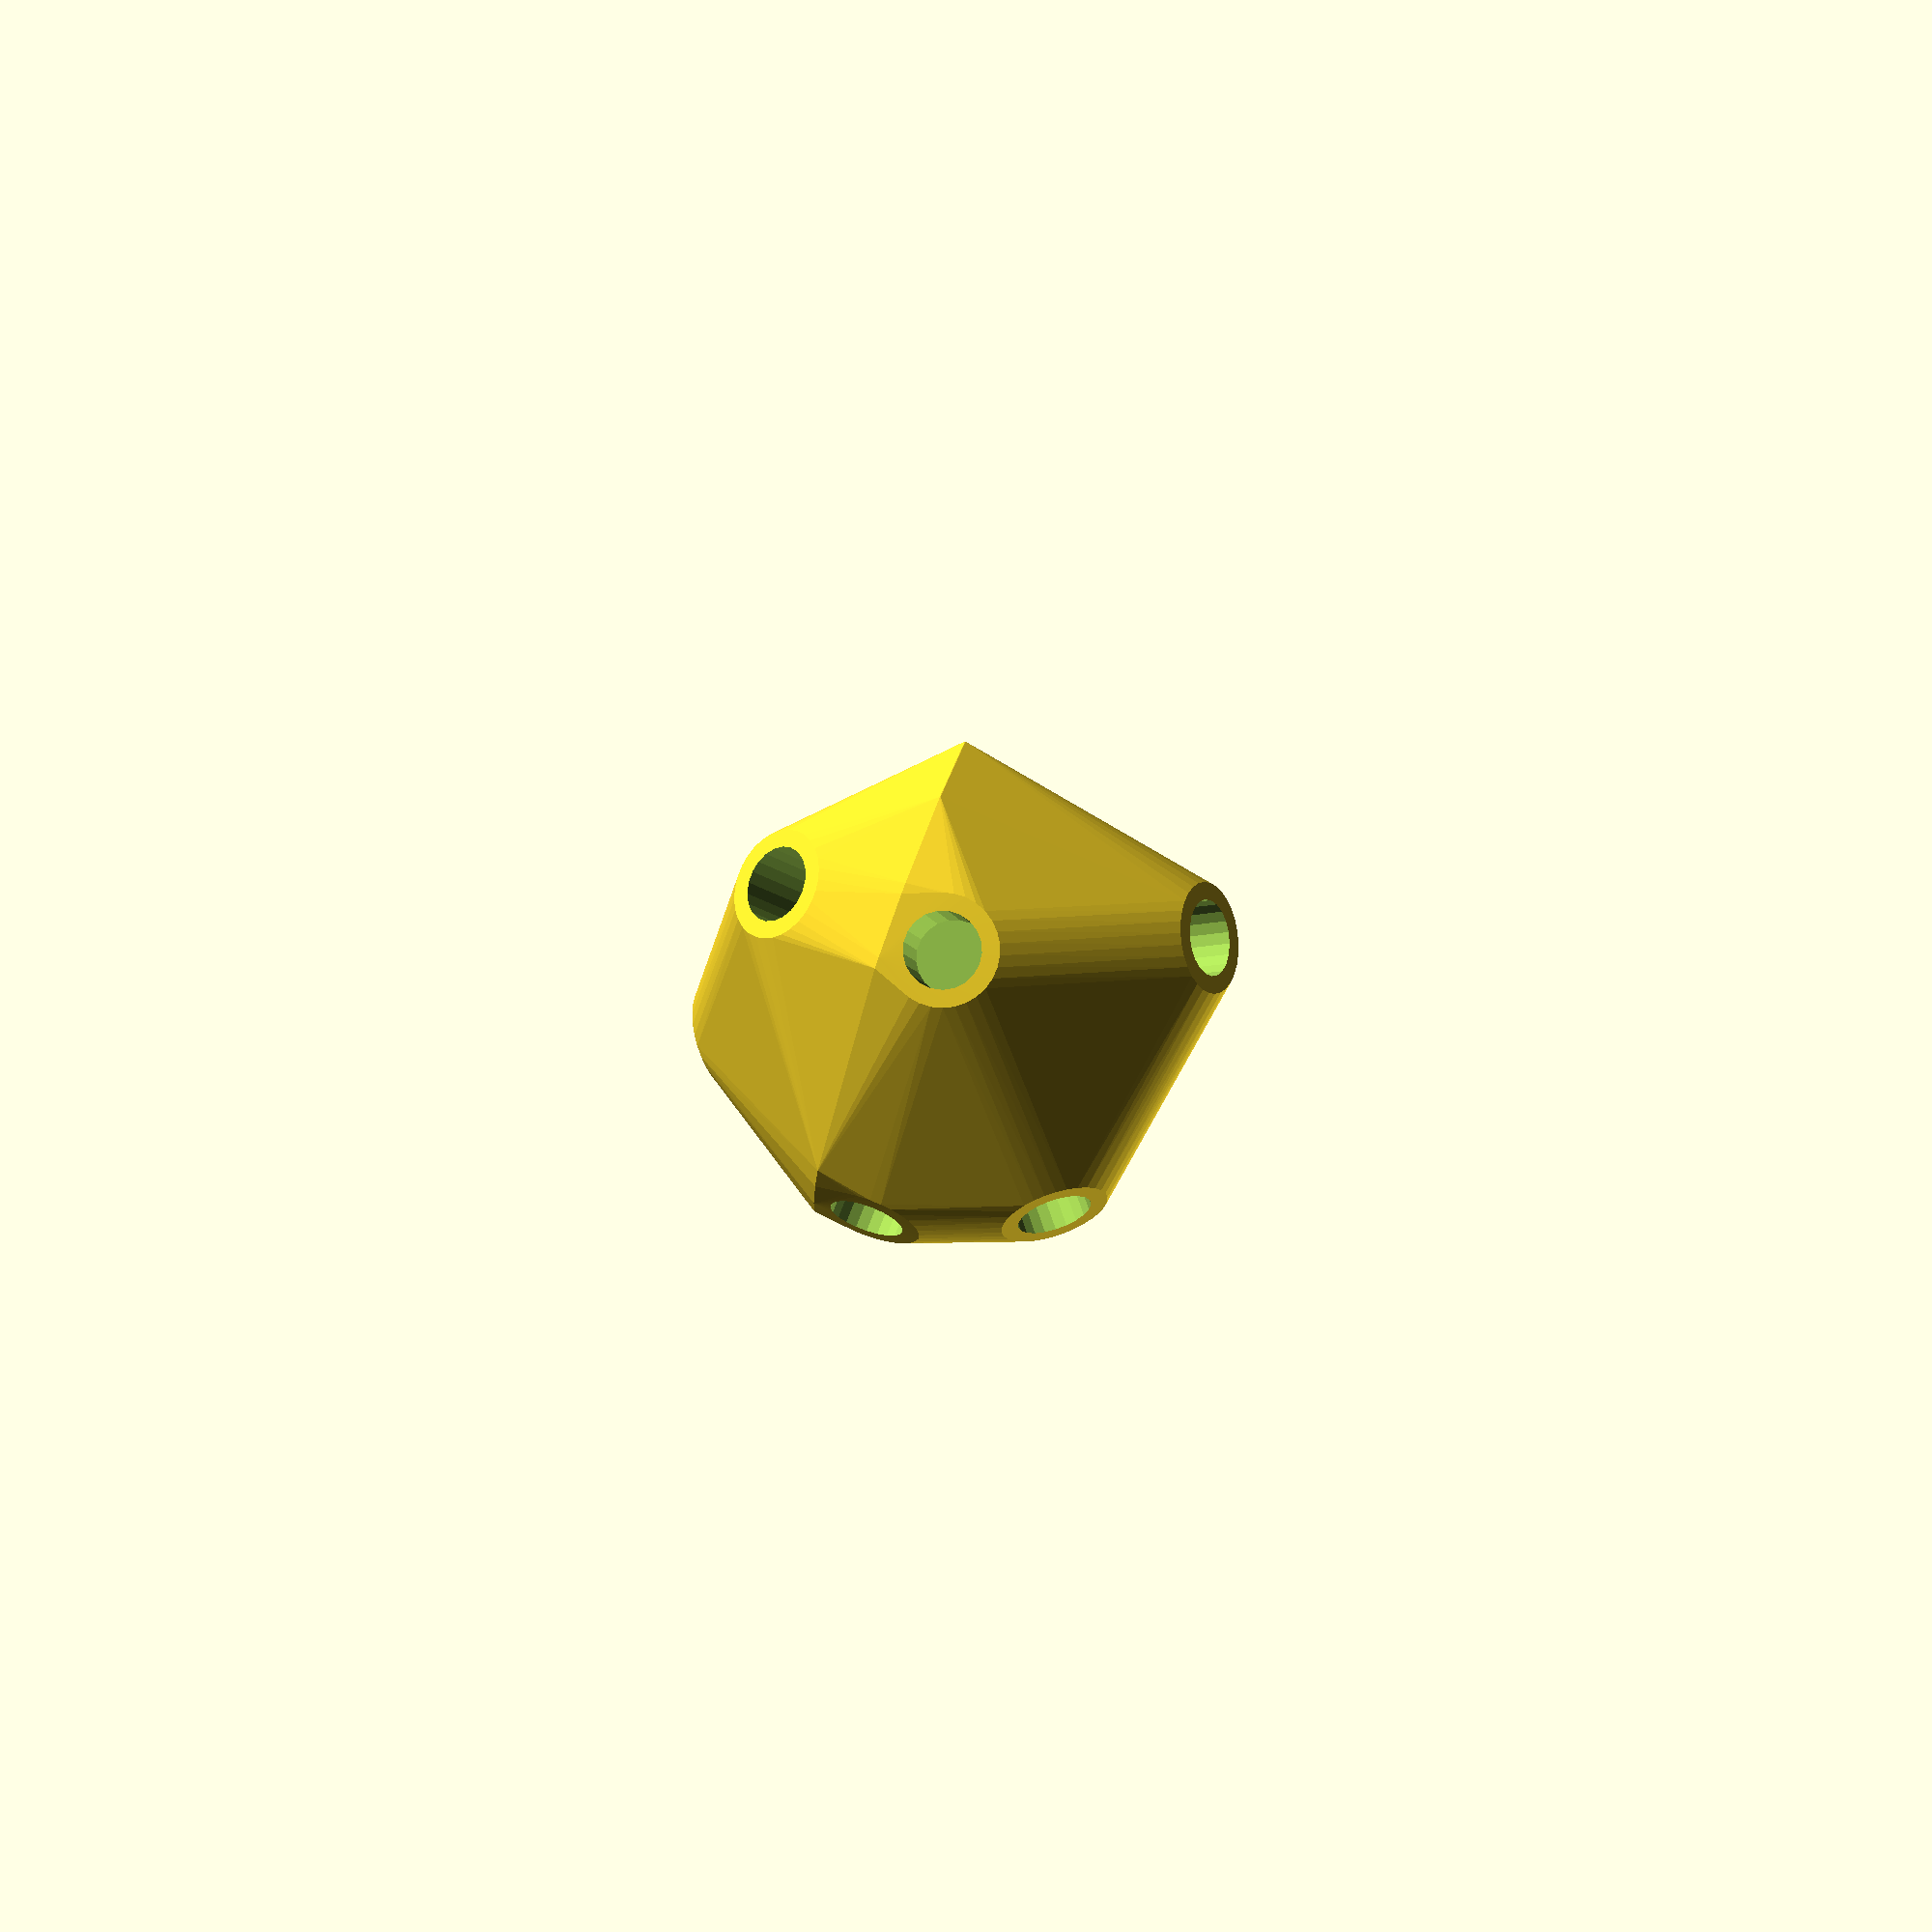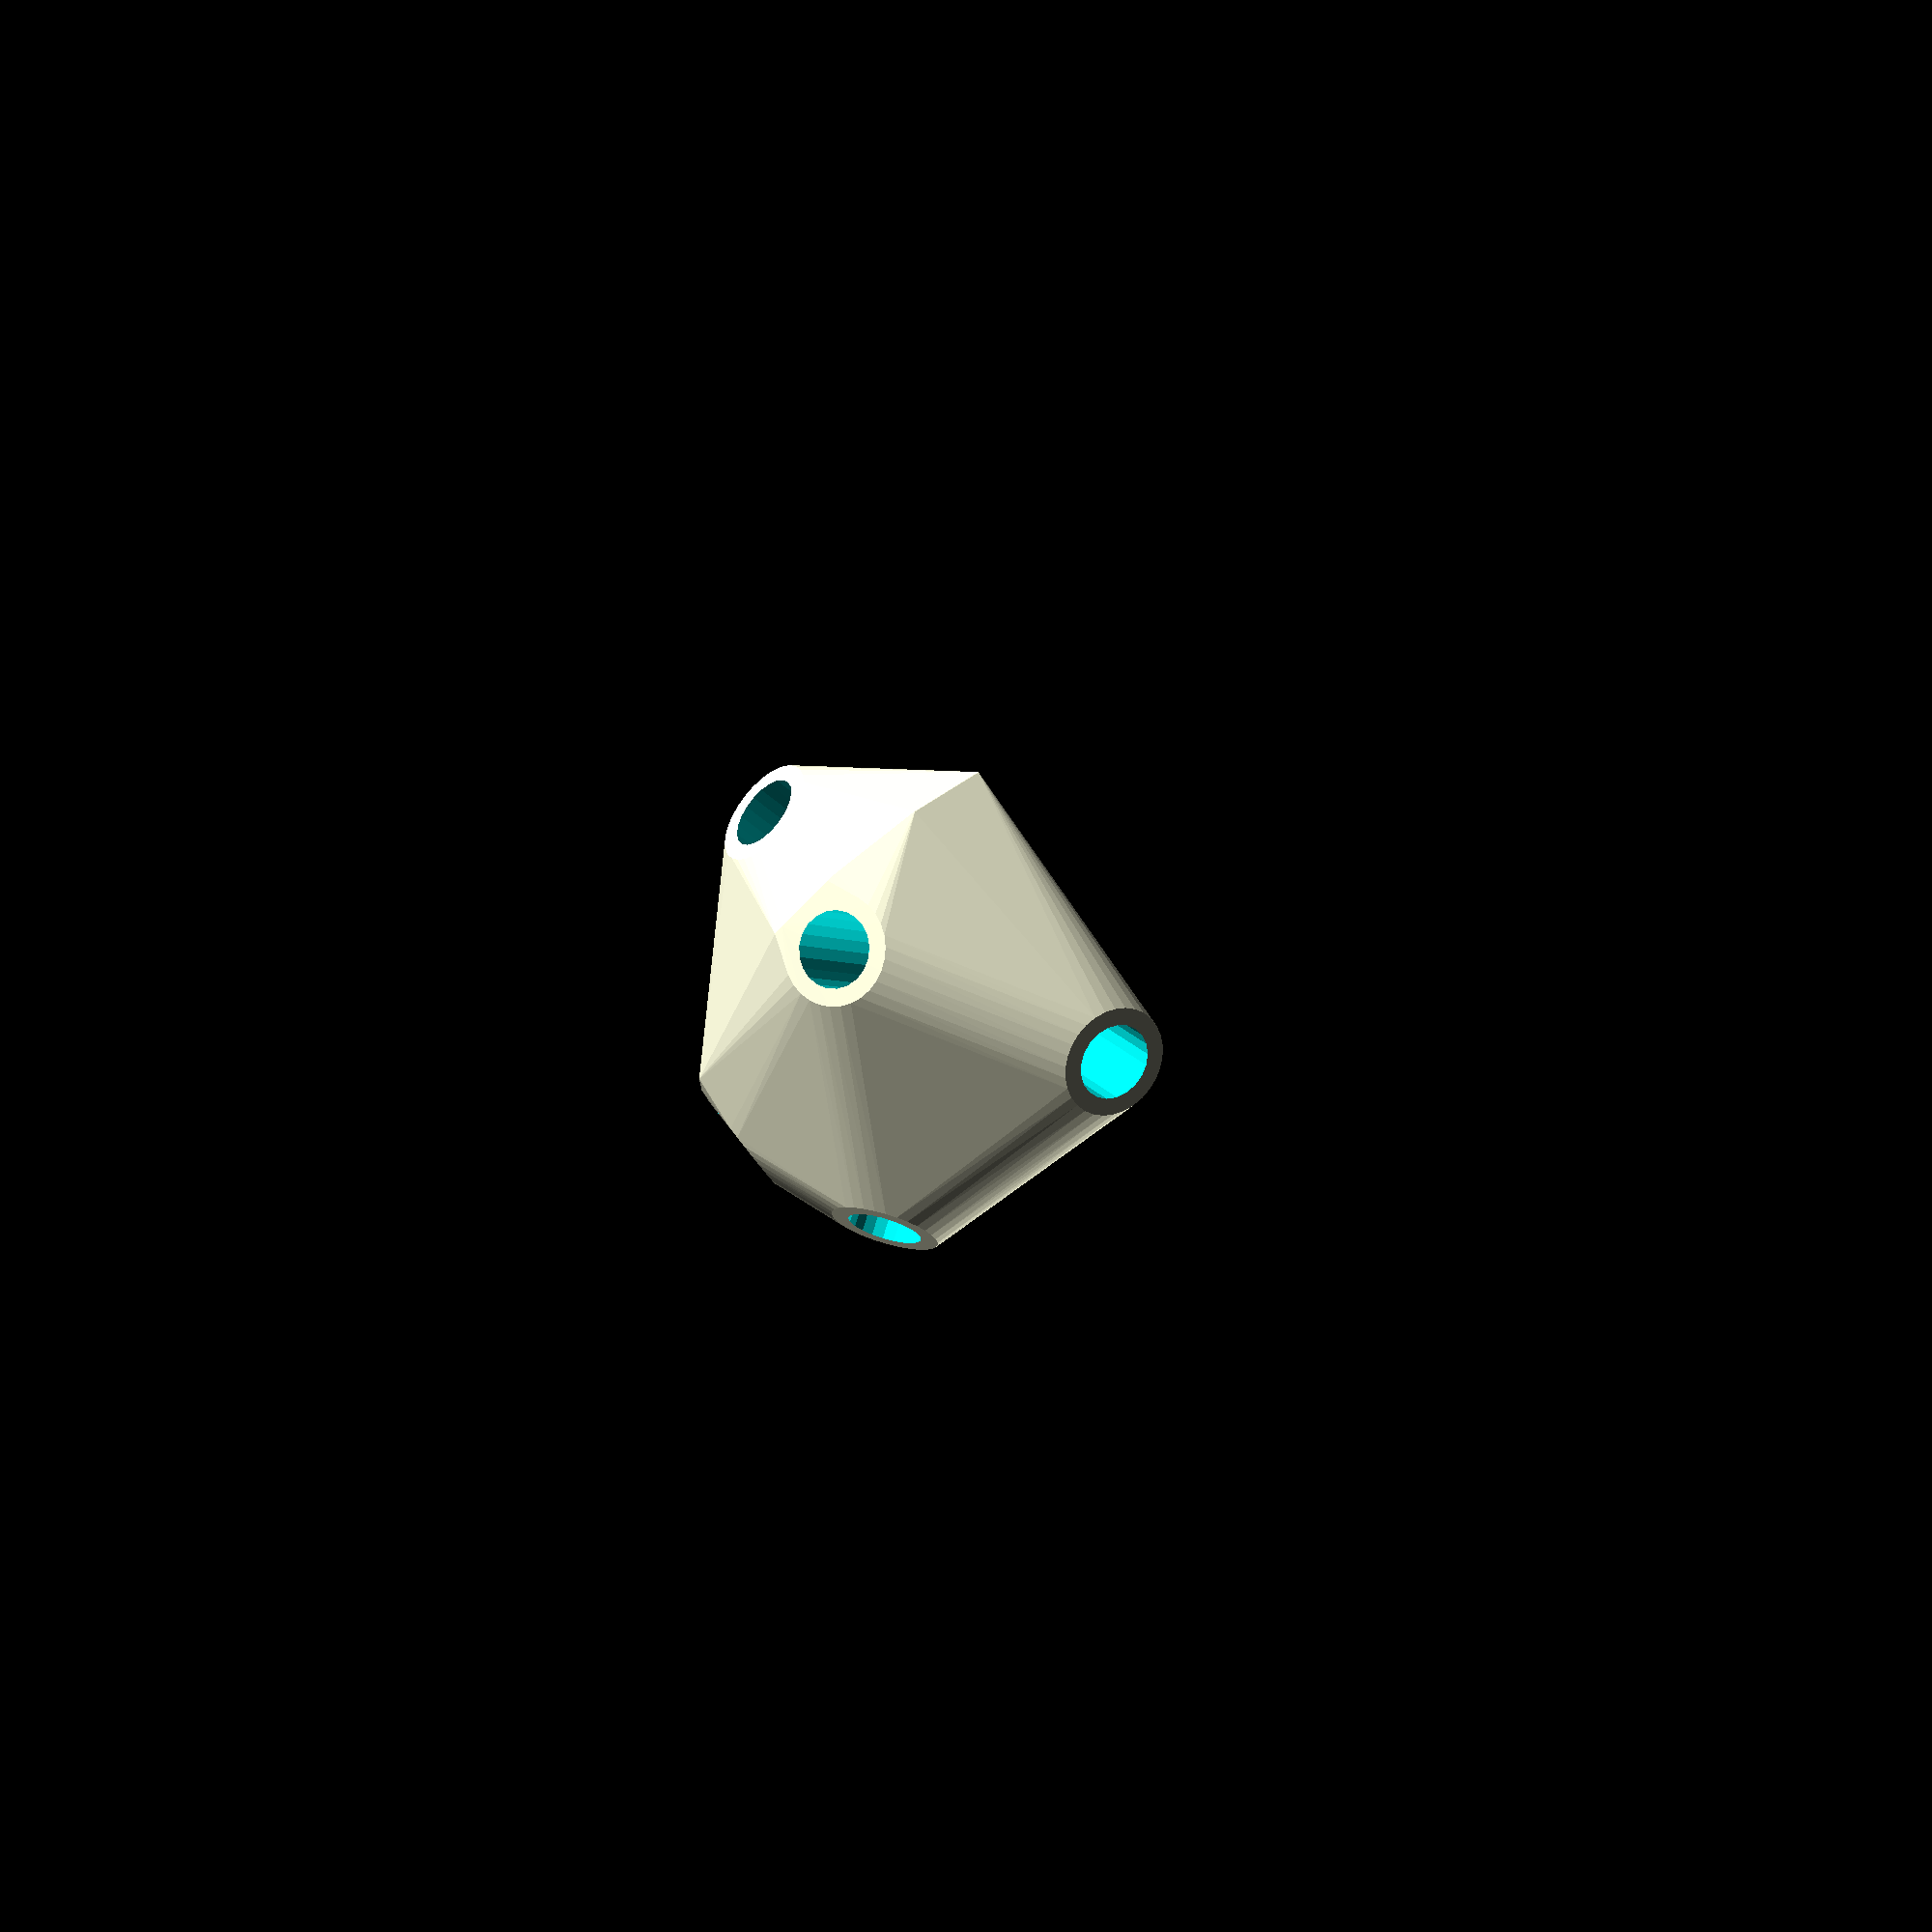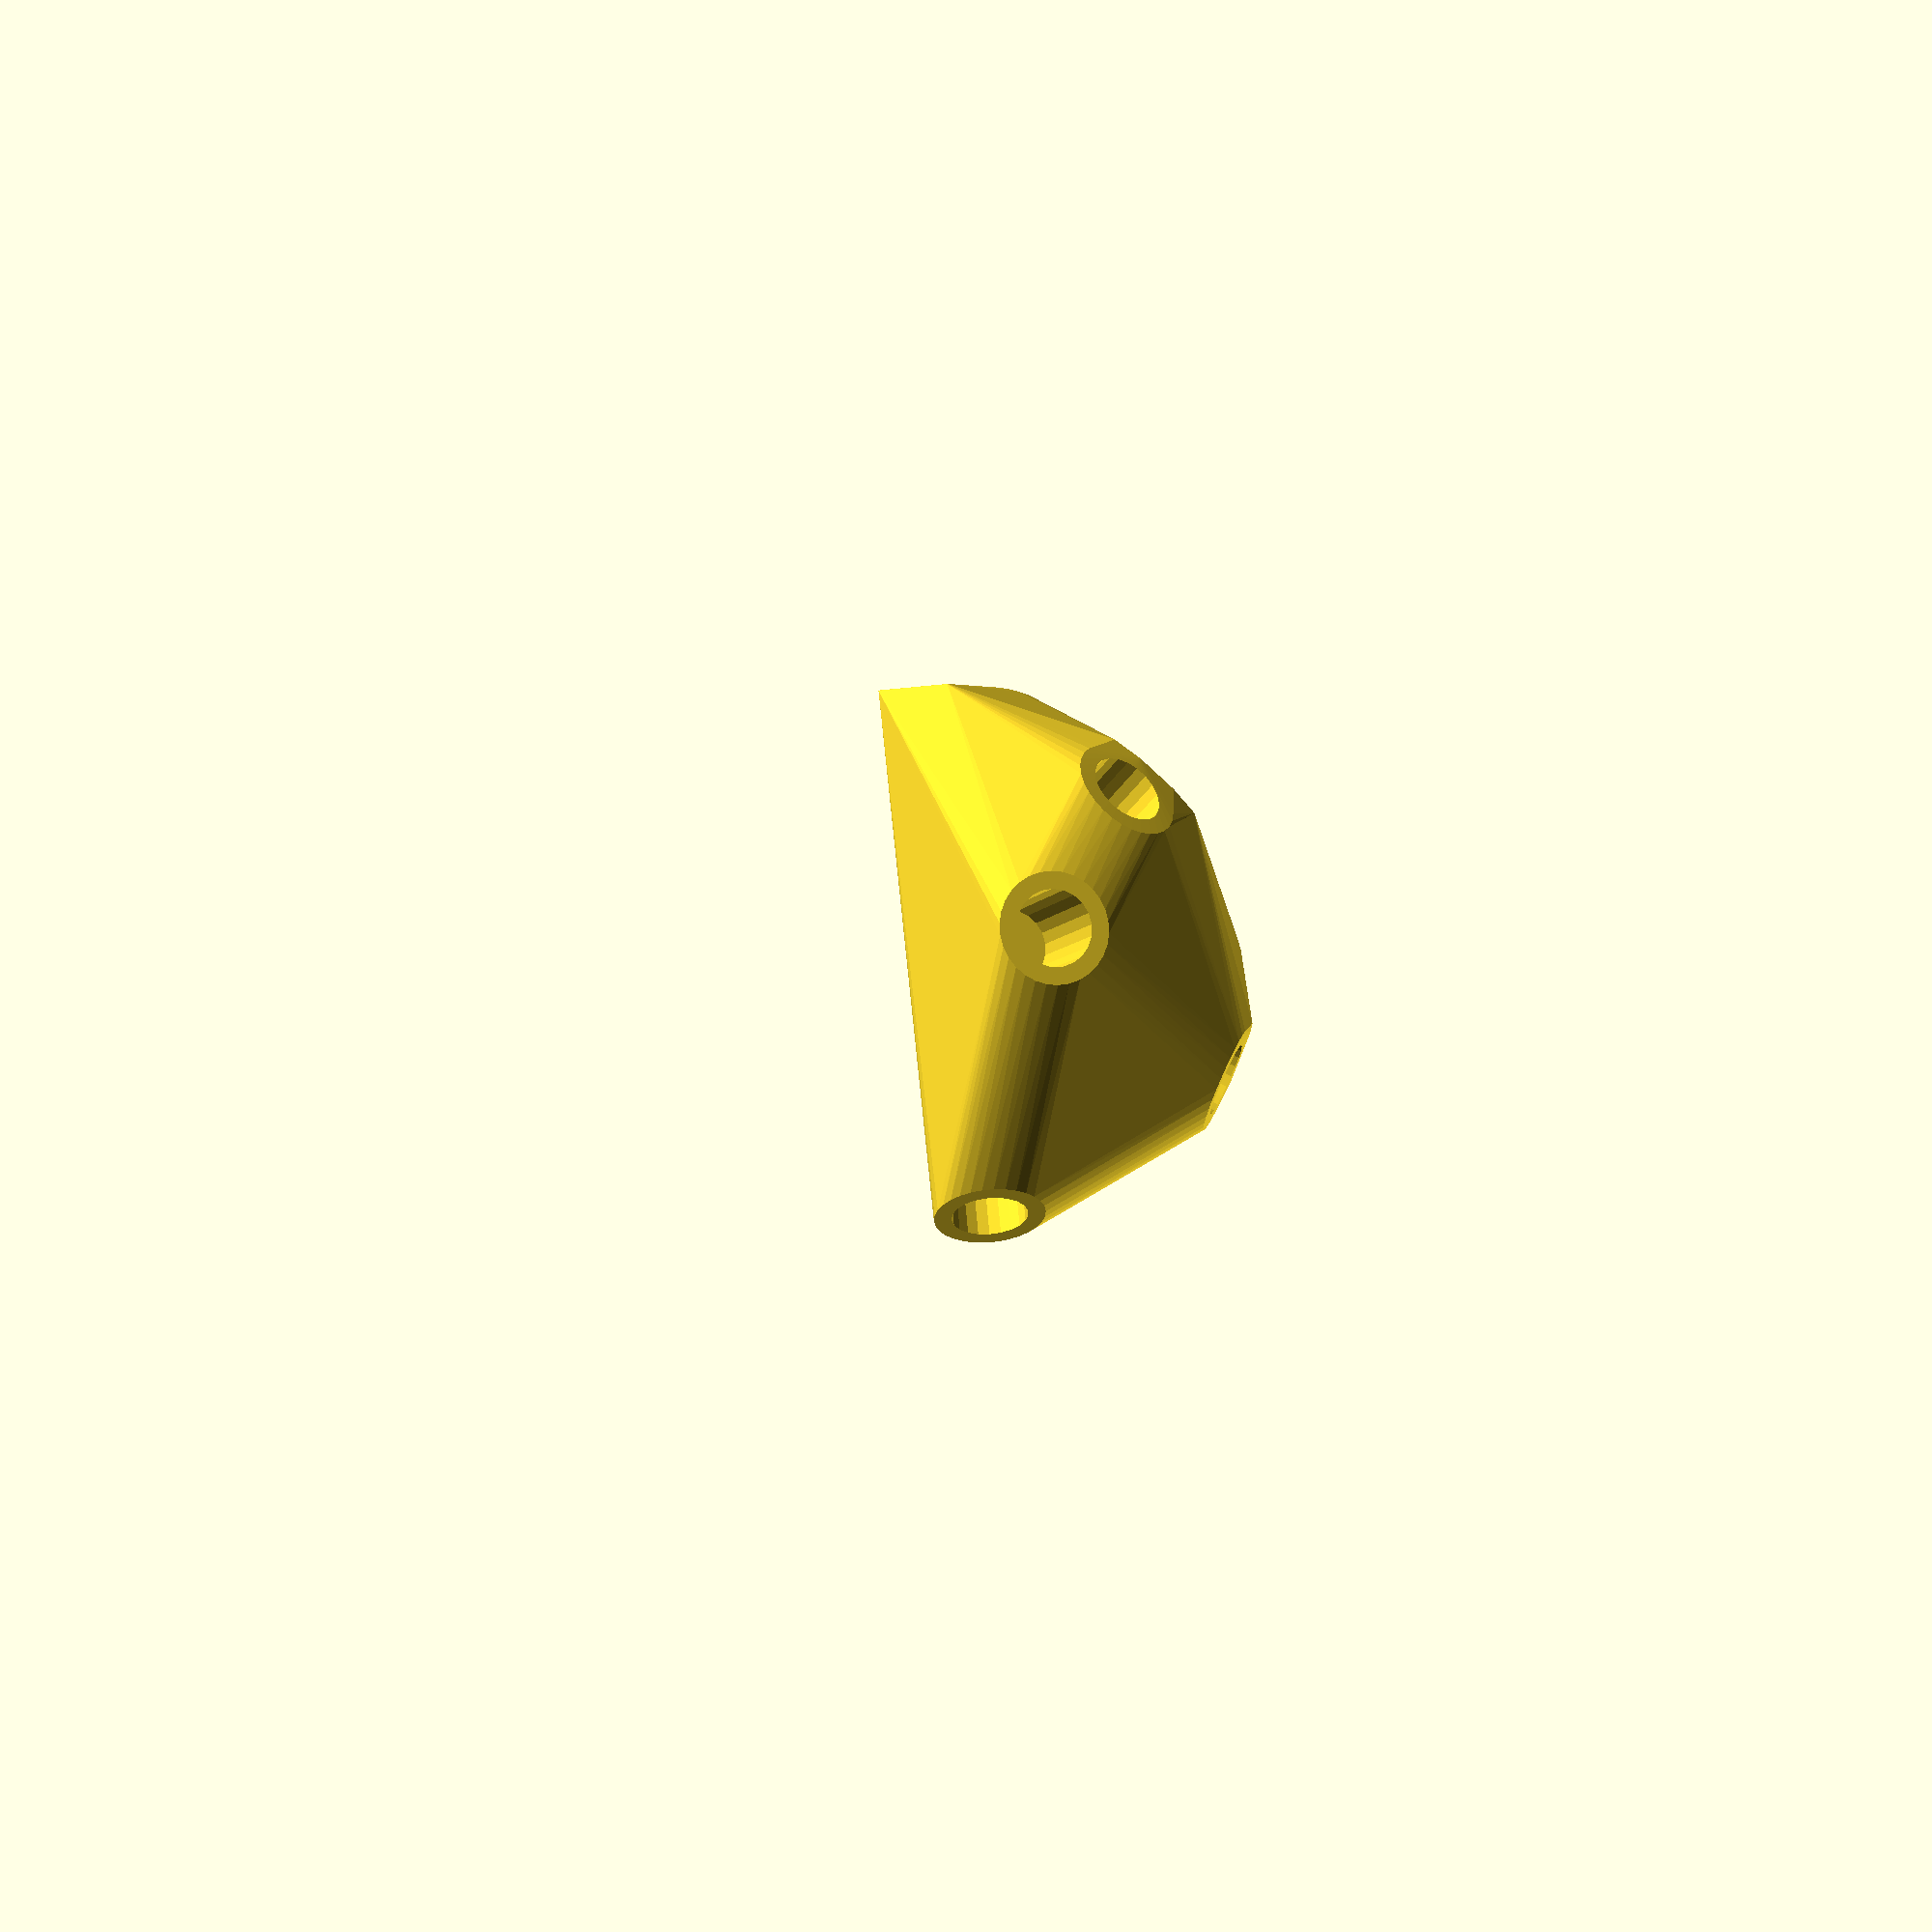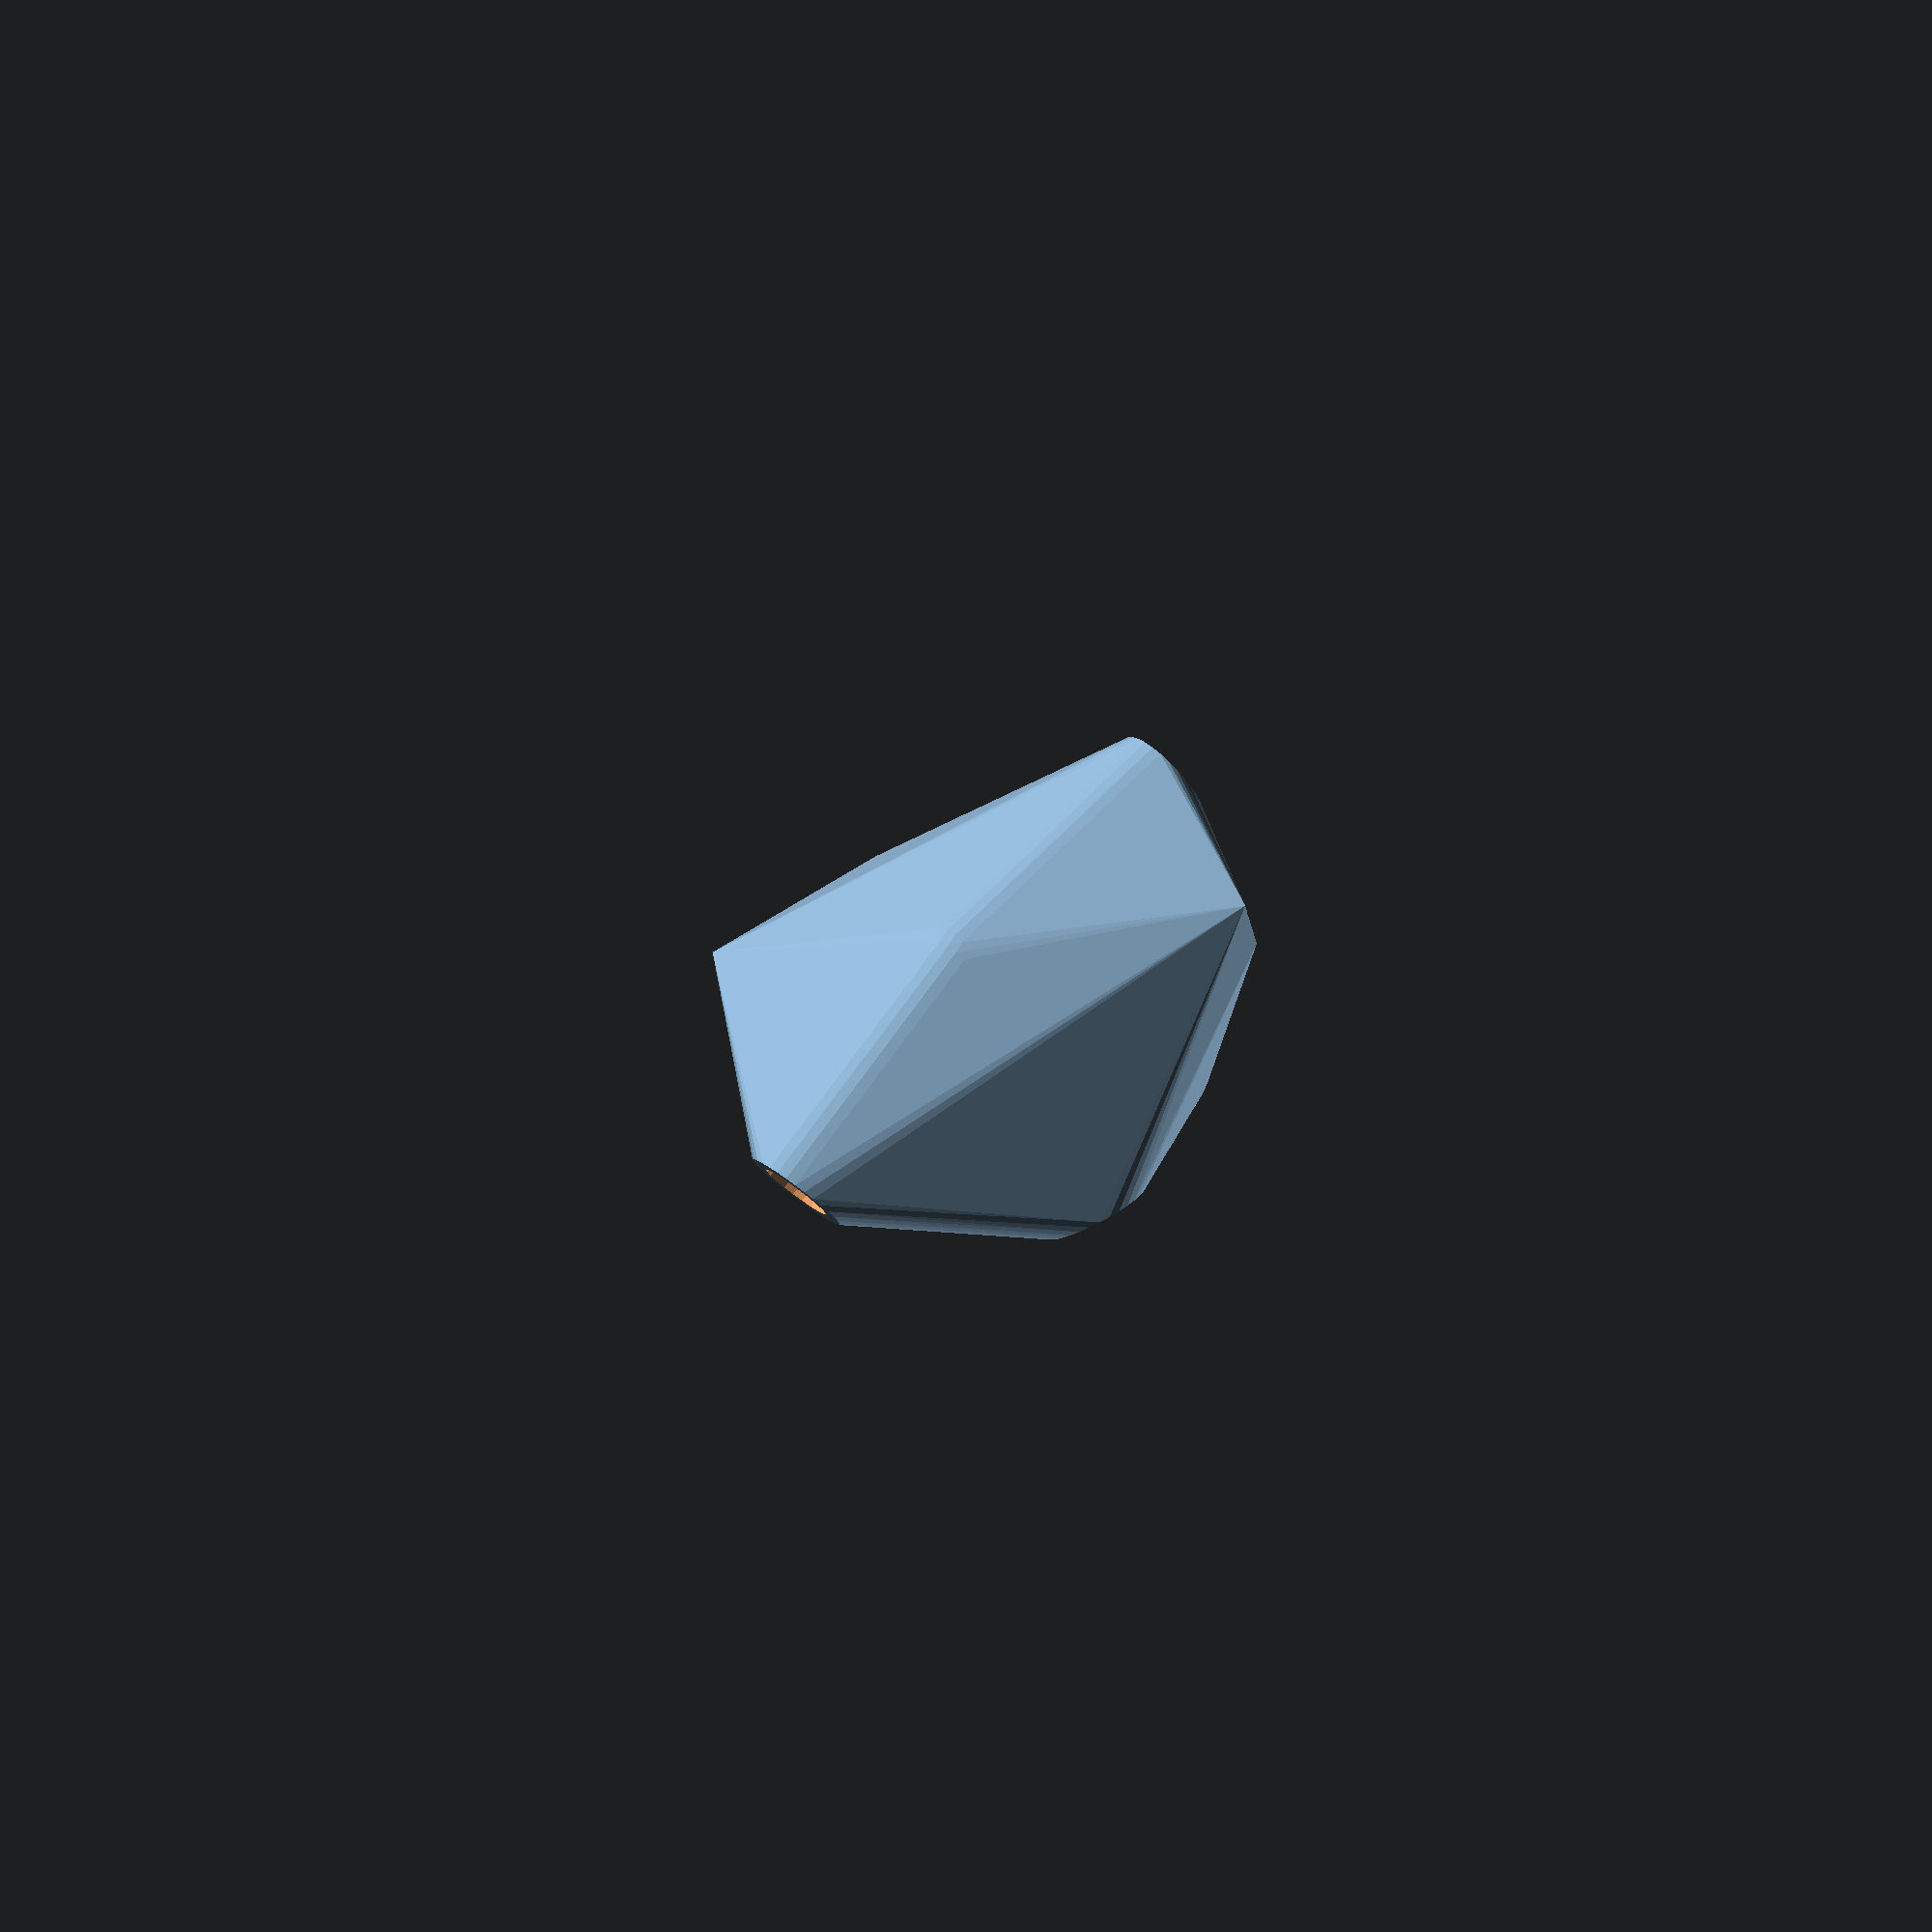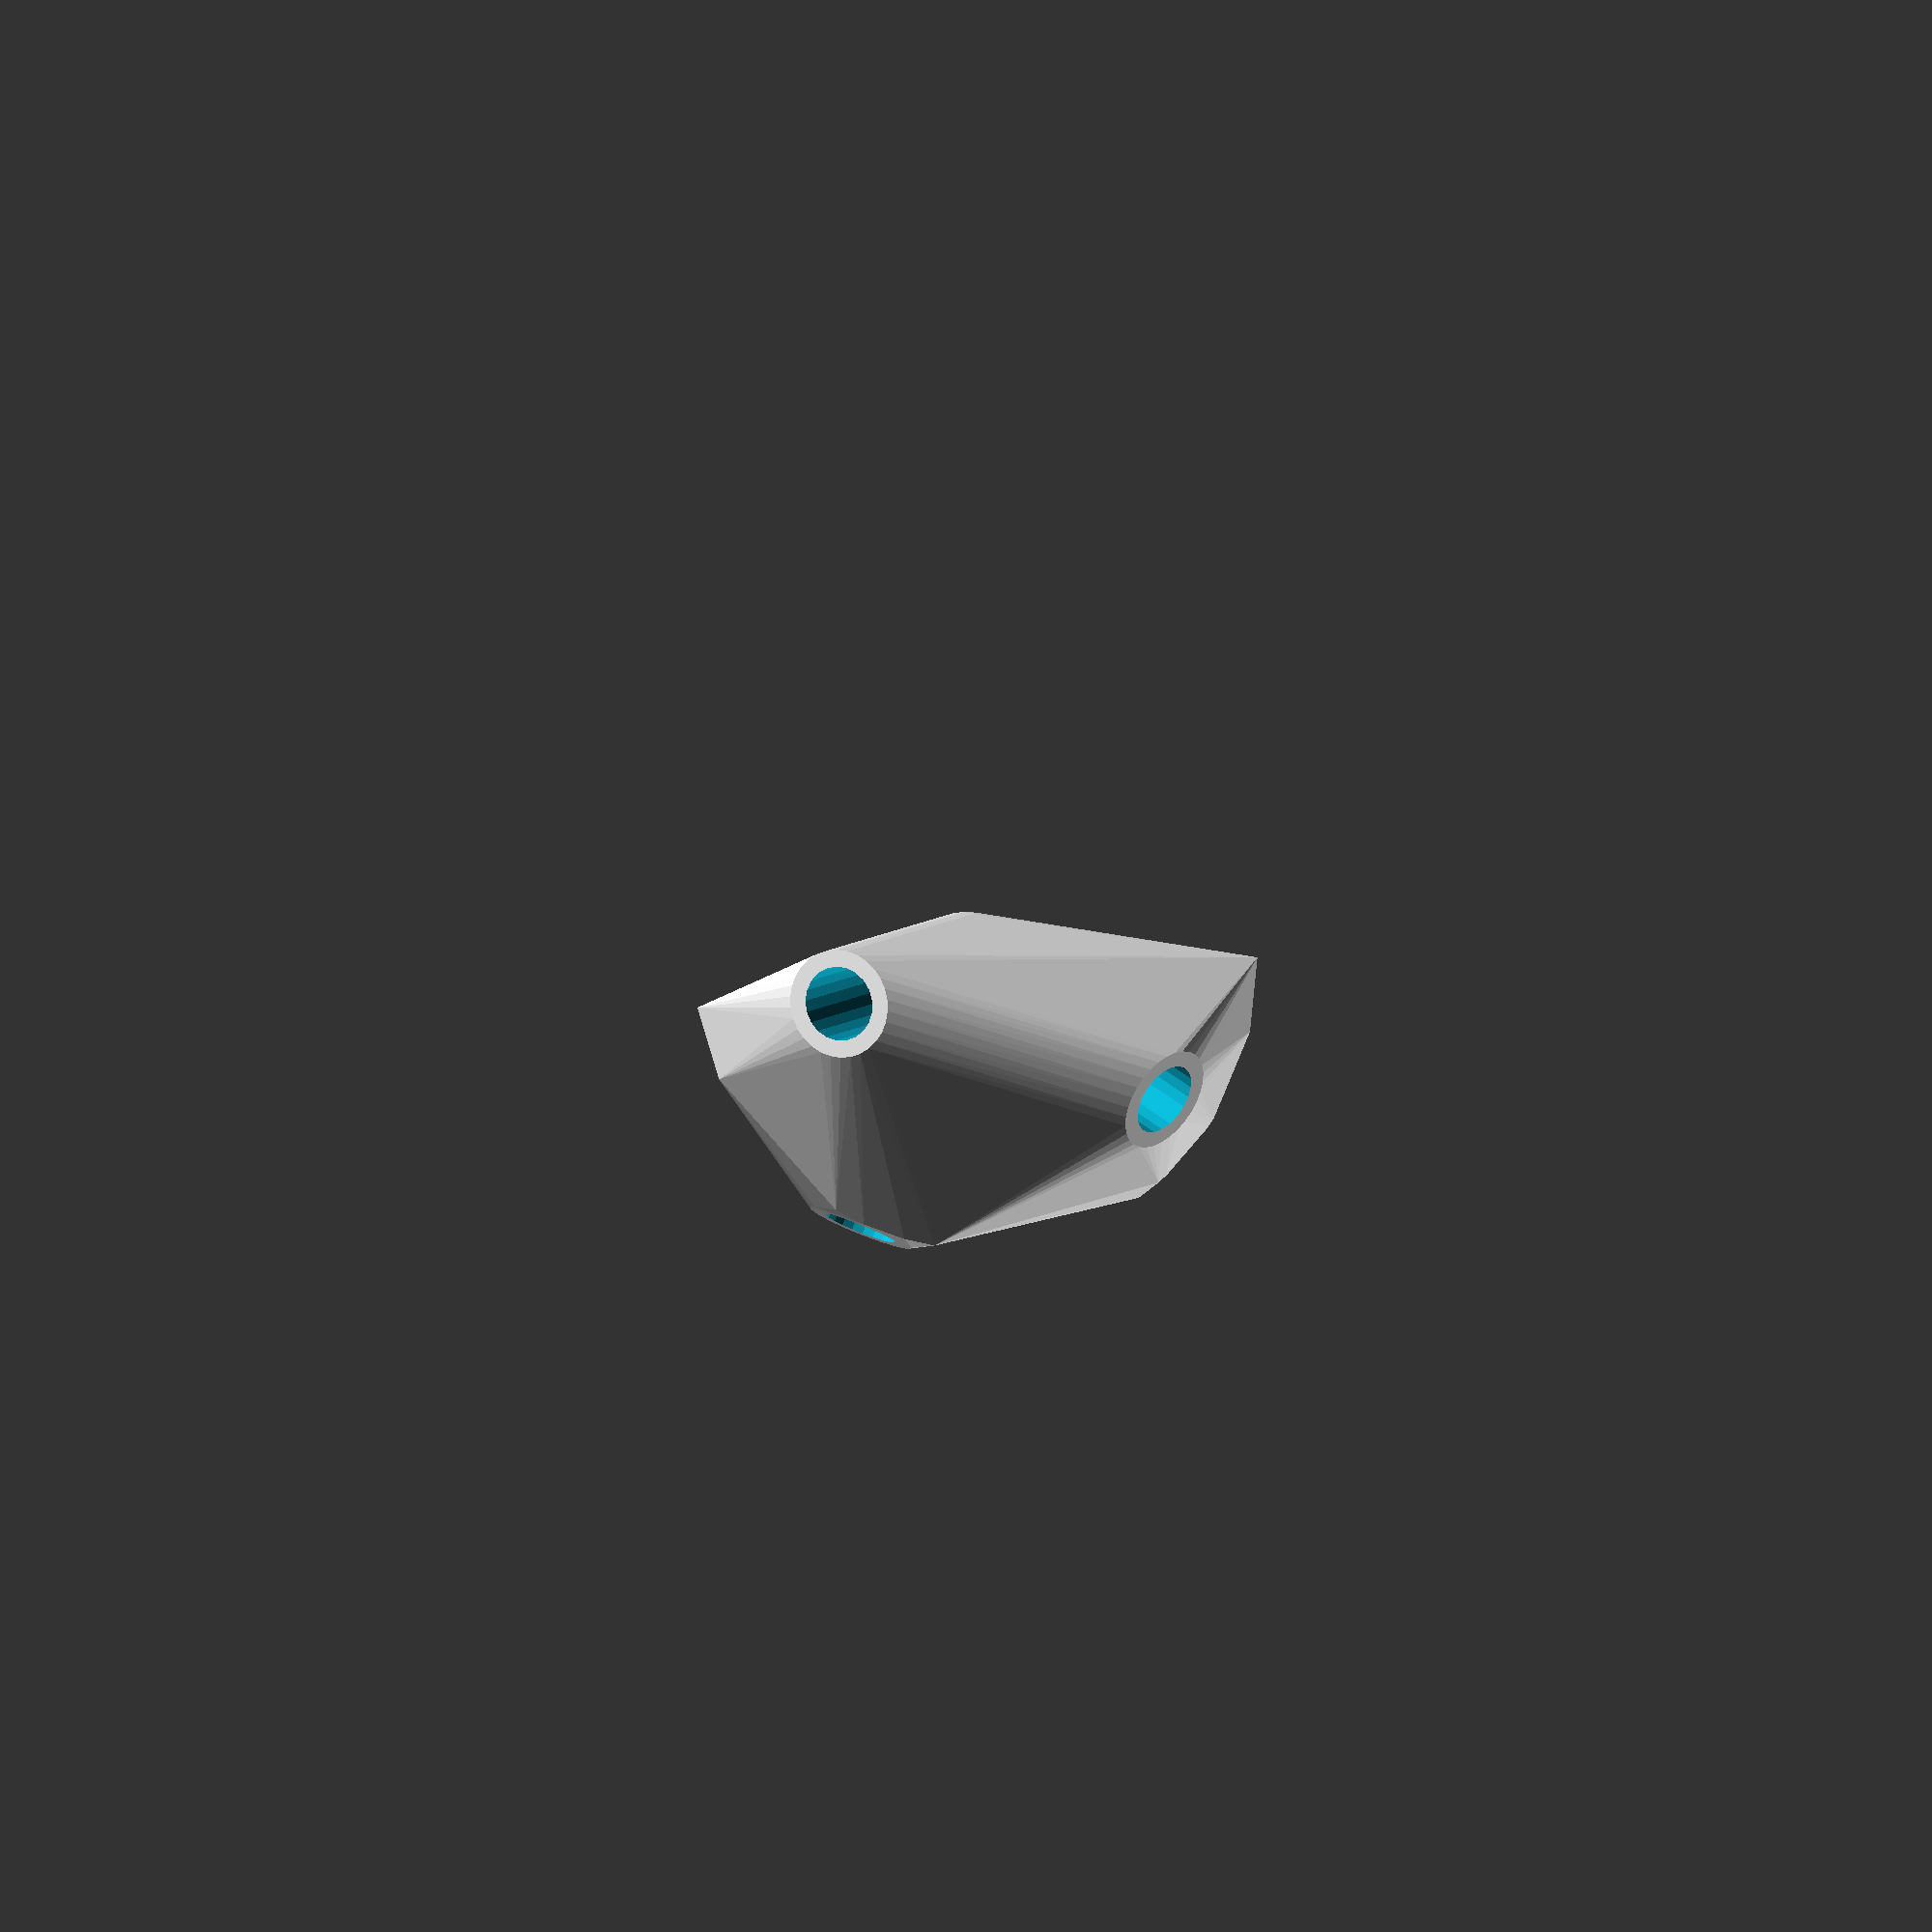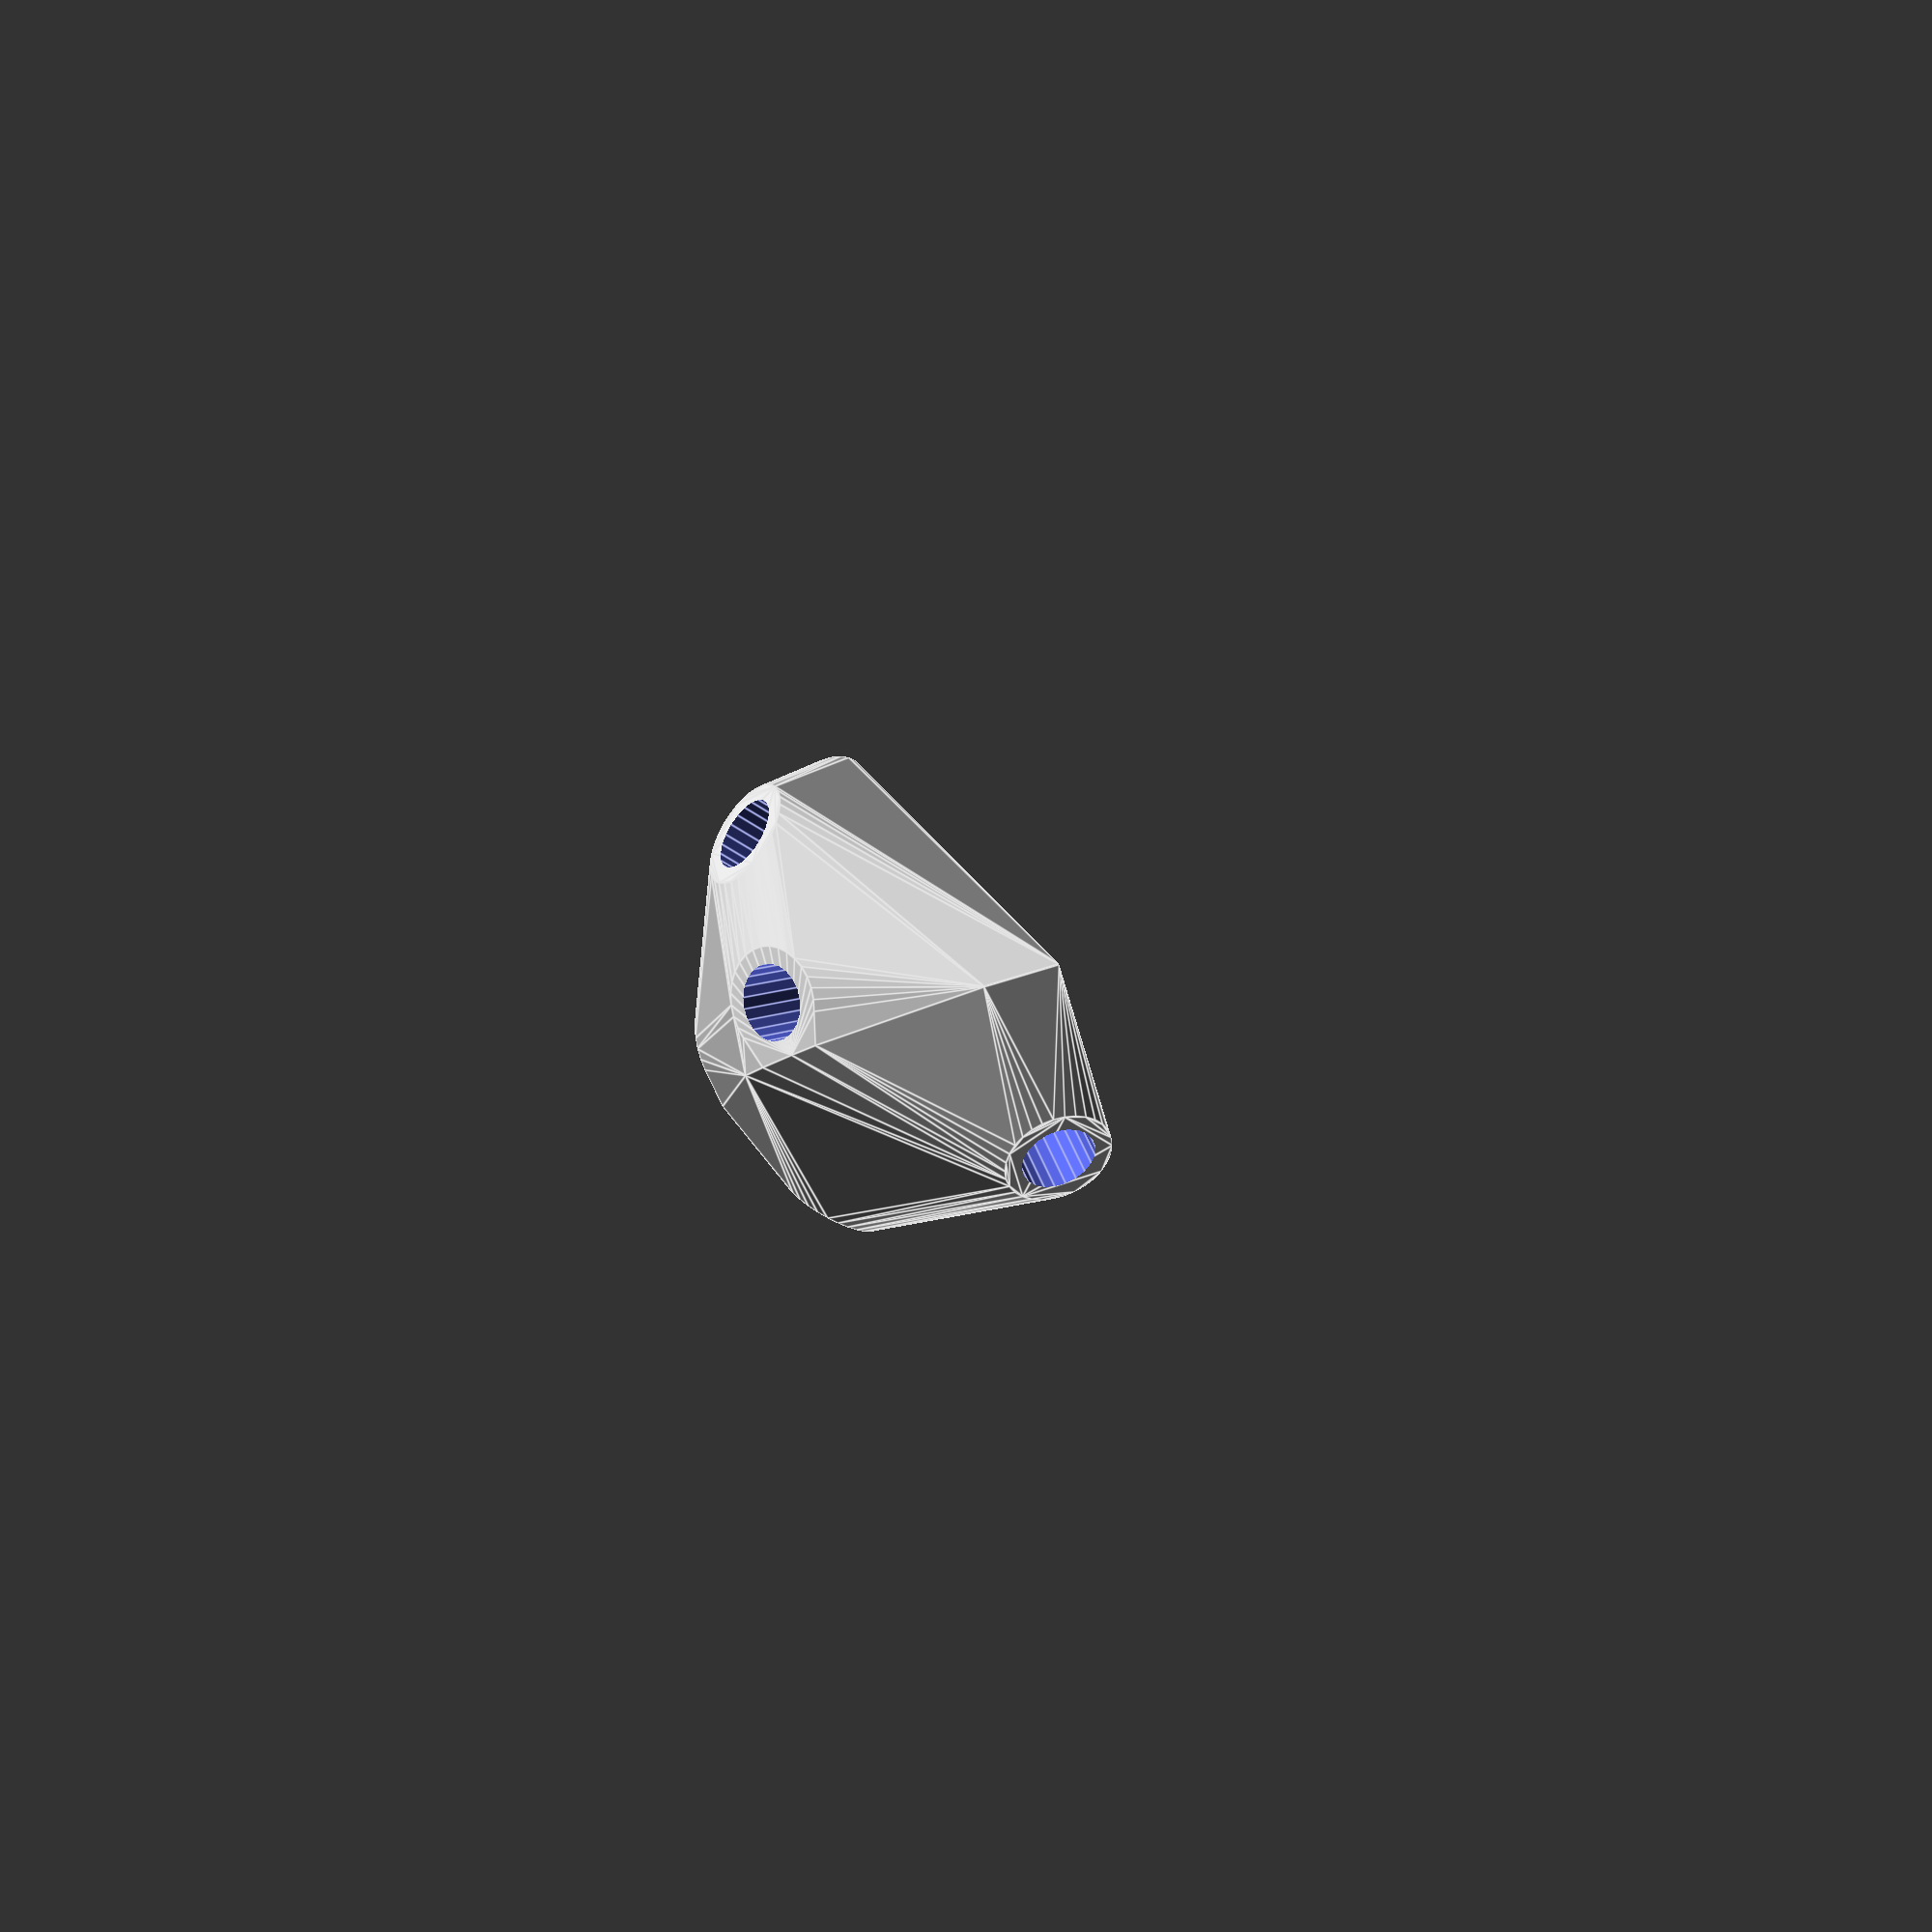
<openscad>


rotate(a = 114.4870467478, v = [-0.8010196614, 0.3786376326, 0.0000000000]) {
	union() {
		difference() {
			intersection() {
				hull() {
					rotate(a = -0.0000000000, v = [-0.9690631526, -0.2468073786, 0.0000000000]) {
						rotate(a = -90.0000000000, v = [-0.9394950268, 0.3425625413, 0.0000000000]) {
							cylinder(h = 50, r = 9.6000000000);
						}
					}
					rotate(a = -0.0000000000, v = [-0.9690631526, -0.2468073786, 0.0000000000]) {
						rotate(a = -90.0000000000, v = [-0.6423452893, -0.7664153765, 0.0000000000]) {
							cylinder(h = 50, r = 9.6000000000);
						}
					}
					rotate(a = -0.0000000000, v = [-0.9690631526, -0.2468073786, 0.0000000000]) {
						rotate(a = -37.0254323878, v = [-0.3342990729, 0.5008514650, 0.0000000000]) {
							cylinder(h = 50, r = 9.6000000000);
						}
					}
					rotate(a = -0.0000000000, v = [-0.9690631526, -0.2468073786, 0.0000000000]) {
						rotate(a = -52.6023673550, v = [-0.5739261574, -0.5493115941, 0.0000000000]) {
							cylinder(h = 50, r = 9.6000000000);
						}
					}
					rotate(a = -0.0000000000, v = [-0.9690631526, -0.2468073786, 0.0000000000]) {
						rotate(a = -128.8604503252, v = [-0.7208169980, 0.2945502260, 0.0000000000]) {
							cylinder(h = 50, r = 9.6000000000);
						}
					}
					rotate(a = -0.0000000000, v = [-0.9690631526, -0.2468073786, 0.0000000000]) {
						rotate(a = -141.5872285882, v = [0.1170097713, -0.6102051323, 0.0000000000]) {
							cylinder(h = 50, r = 9.6000000000);
						}
					}
					rotate(a = -110.0330750492, v = [0, 0, 1]) {
						translate(v = [0, -6.6000000000, -9.6000000000]) {
							cube(size = [50, 13.2000000000, 0.1000000000]);
						}
					}
					rotate(a = -39.9669249508, v = [0, 0, 1]) {
						translate(v = [0, -6.6000000000, -9.6000000000]) {
							cube(size = [50, 13.2000000000, 0.1000000000]);
						}
					}
					rotate(a = -146.2784157147, v = [0, 0, 1]) {
						translate(v = [0, -6.6000000000, -9.6000000000]) {
							cube(size = [50, 13.2000000000, 0.1000000000]);
						}
					}
					rotate(a = -46.2553752773, v = [0, 0, 1]) {
						translate(v = [0, -6.6000000000, -9.6000000000]) {
							cube(size = [50, 13.2000000000, 0.1000000000]);
						}
					}
					rotate(a = -112.2265868949, v = [0, 0, 1]) {
						translate(v = [0, -6.6000000000, -9.6000000000]) {
							cube(size = [50, 13.2000000000, 0.1000000000]);
						}
					}
					rotate(a = 10.8549760287, v = [0, 0, 1]) {
						translate(v = [0, -6.6000000000, -9.6000000000]) {
							cube(size = [50, 13.2000000000, 0.1000000000]);
						}
					}
				}
				sphere(r = 60);
			}
			union() {
				rotate(a = -0.0000000000, v = [-0.9690631526, -0.2468073786, 0.0000000000]) {
					rotate(a = -90.0000000000, v = [-0.9394950268, 0.3425625413, 0.0000000000]) {
						translate(v = [0, 0, 25]) {
							cylinder(h = 100, r = 6.6000000000);
						}
					}
				}
				rotate(a = -0.0000000000, v = [-0.9690631526, -0.2468073786, 0.0000000000]) {
					rotate(a = -90.0000000000, v = [-0.6423452893, -0.7664153765, 0.0000000000]) {
						translate(v = [0, 0, 25]) {
							cylinder(h = 100, r = 6.6000000000);
						}
					}
				}
				rotate(a = -0.0000000000, v = [-0.9690631526, -0.2468073786, 0.0000000000]) {
					rotate(a = -37.0254323878, v = [-0.3342990729, 0.5008514650, 0.0000000000]) {
						translate(v = [0, 0, 25]) {
							cylinder(h = 100, r = 6.6000000000);
						}
					}
				}
				rotate(a = -0.0000000000, v = [-0.9690631526, -0.2468073786, 0.0000000000]) {
					rotate(a = -52.6023673550, v = [-0.5739261574, -0.5493115941, 0.0000000000]) {
						translate(v = [0, 0, 25]) {
							cylinder(h = 100, r = 6.6000000000);
						}
					}
				}
				rotate(a = -0.0000000000, v = [-0.9690631526, -0.2468073786, 0.0000000000]) {
					rotate(a = -128.8604503252, v = [-0.7208169980, 0.2945502260, 0.0000000000]) {
						translate(v = [0, 0, 25]) {
							cylinder(h = 100, r = 6.6000000000);
						}
					}
				}
				rotate(a = -0.0000000000, v = [-0.9690631526, -0.2468073786, 0.0000000000]) {
					rotate(a = -141.5872285882, v = [0.1170097713, -0.6102051323, 0.0000000000]) {
						translate(v = [0, 0, 25]) {
							cylinder(h = 100, r = 6.6000000000);
						}
					}
				}
			}
		}
		rotate(a = -110.0330750492, v = [0, 0, 1]) {
			translate(v = [0, -6.6000000000, -9.6000000000]) {
				cube(size = [50, 13.2000000000, 0.1000000000]);
			}
		}
		rotate(a = -39.9669249508, v = [0, 0, 1]) {
			translate(v = [0, -6.6000000000, -9.6000000000]) {
				cube(size = [50, 13.2000000000, 0.1000000000]);
			}
		}
		rotate(a = -146.2784157147, v = [0, 0, 1]) {
			translate(v = [0, -6.6000000000, -9.6000000000]) {
				cube(size = [50, 13.2000000000, 0.1000000000]);
			}
		}
		rotate(a = -46.2553752773, v = [0, 0, 1]) {
			translate(v = [0, -6.6000000000, -9.6000000000]) {
				cube(size = [50, 13.2000000000, 0.1000000000]);
			}
		}
		rotate(a = -112.2265868949, v = [0, 0, 1]) {
			translate(v = [0, -6.6000000000, -9.6000000000]) {
				cube(size = [50, 13.2000000000, 0.1000000000]);
			}
		}
		rotate(a = 10.8549760287, v = [0, 0, 1]) {
			translate(v = [0, -6.6000000000, -9.6000000000]) {
				cube(size = [50, 13.2000000000, 0.1000000000]);
			}
		}
	}
}
</openscad>
<views>
elev=197.0 azim=266.9 roll=154.4 proj=p view=solid
elev=30.5 azim=126.8 roll=35.8 proj=p view=wireframe
elev=41.5 azim=164.6 roll=250.1 proj=p view=solid
elev=180.3 azim=316.5 roll=21.5 proj=o view=wireframe
elev=300.4 azim=138.9 roll=307.8 proj=o view=wireframe
elev=242.0 azim=208.4 roll=39.7 proj=p view=edges
</views>
